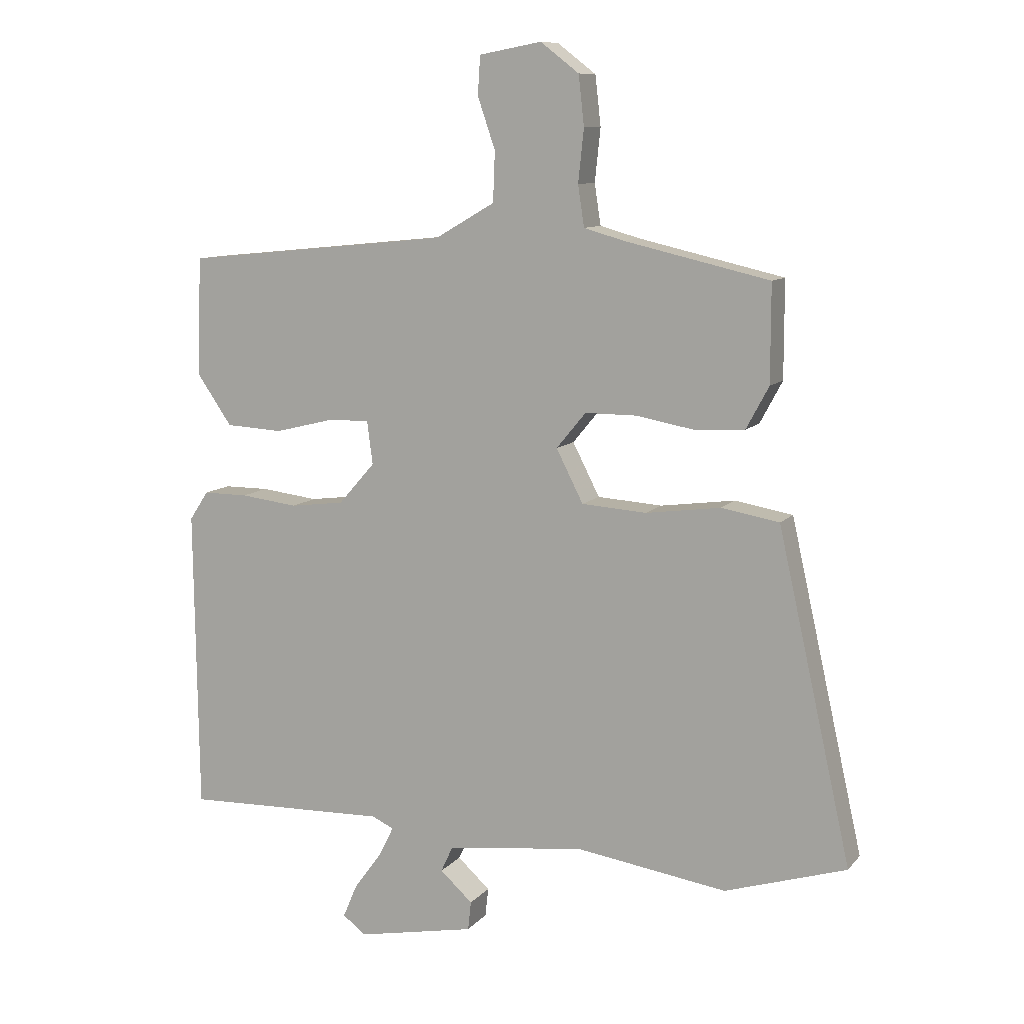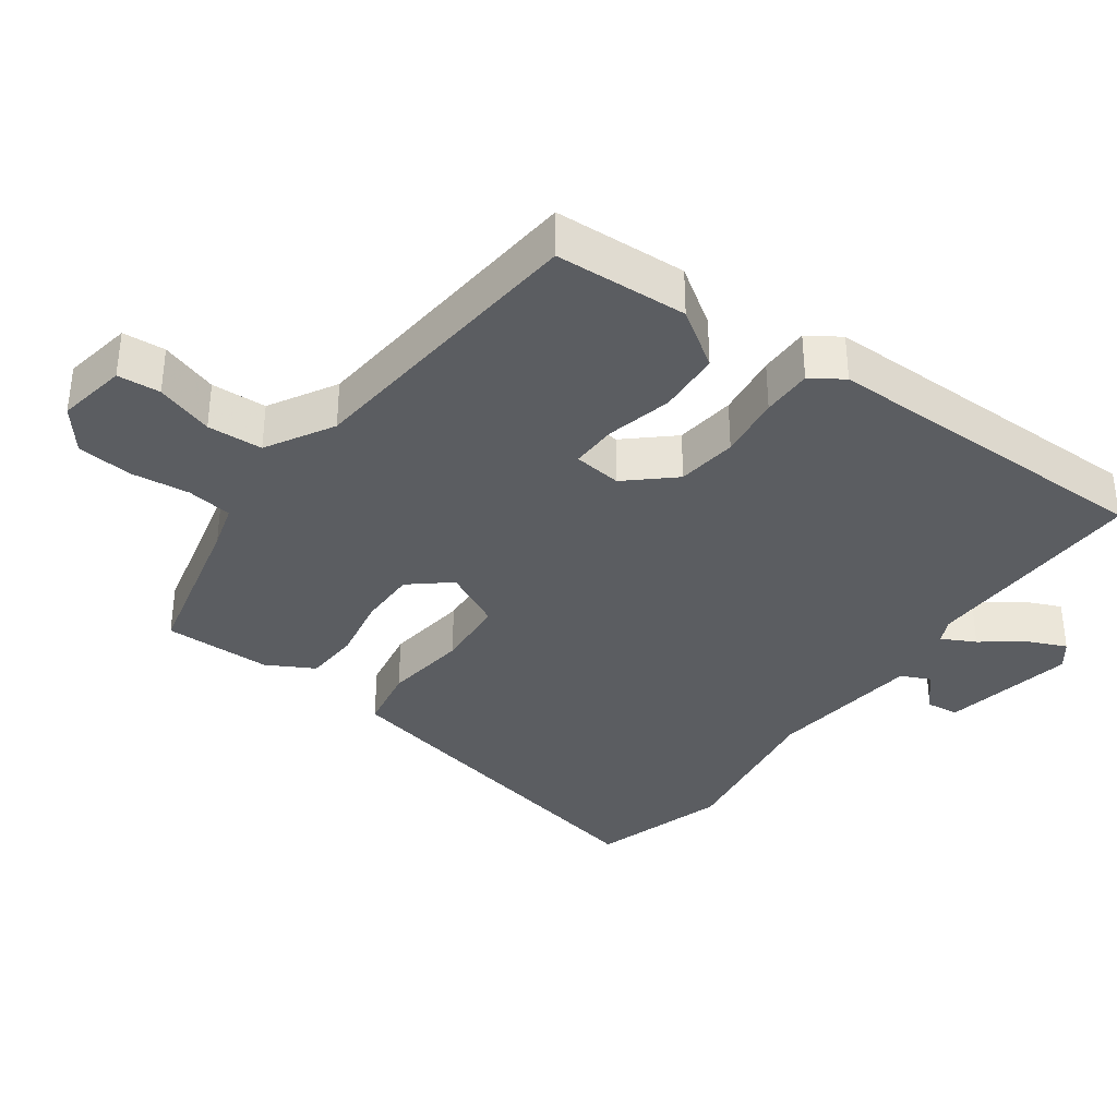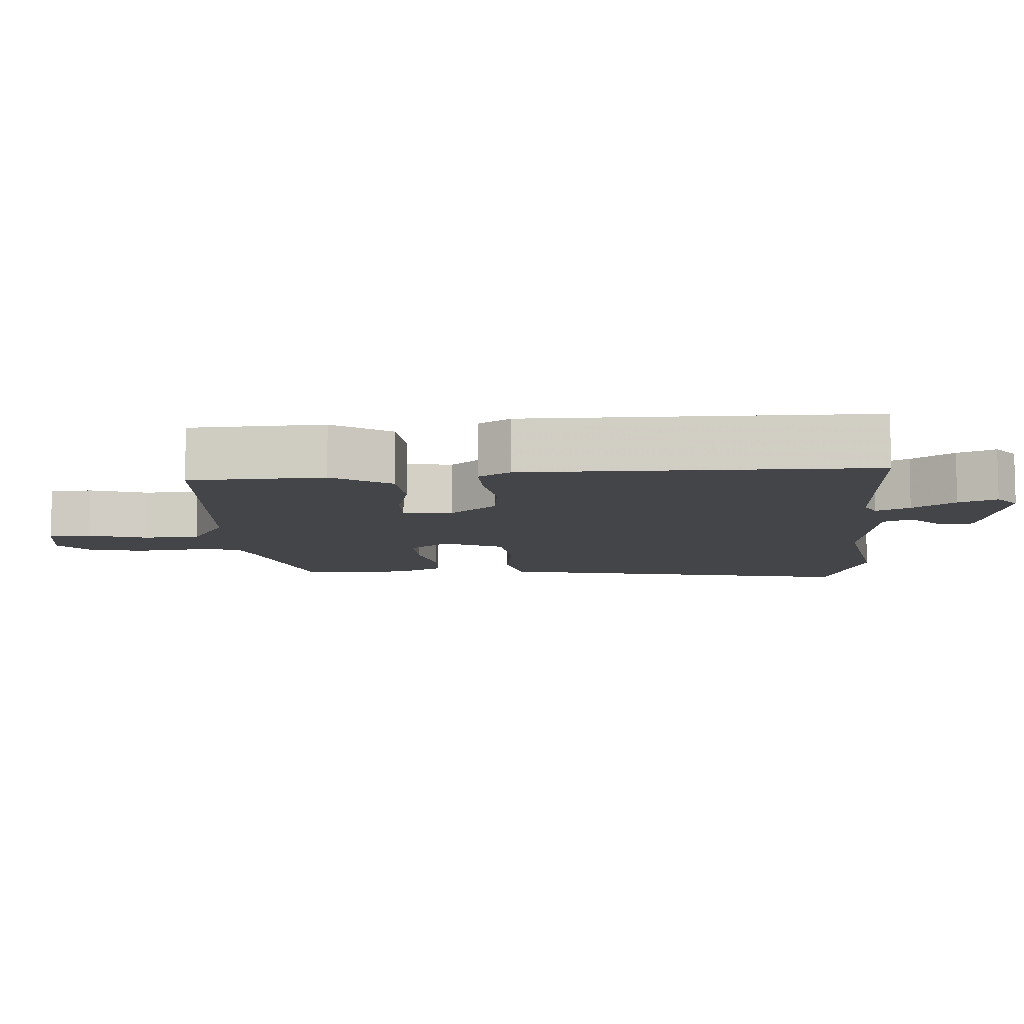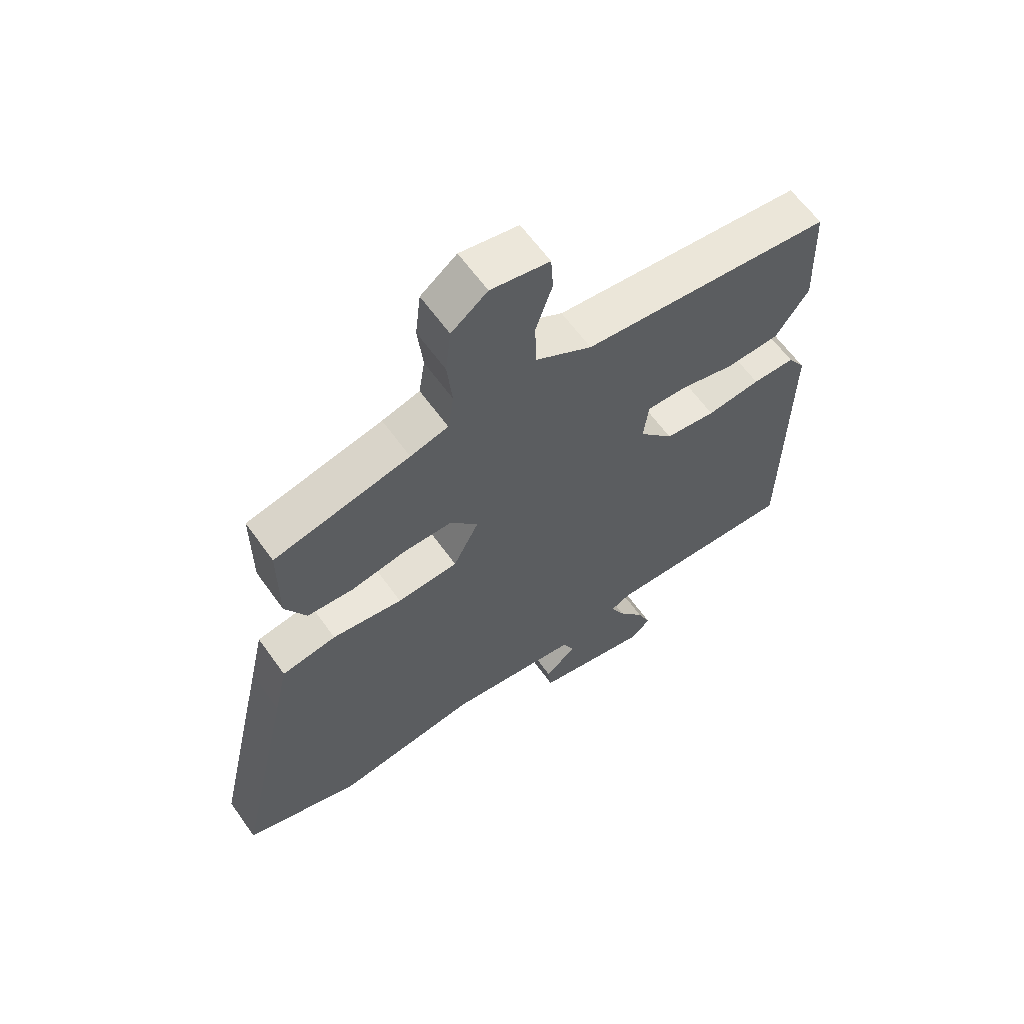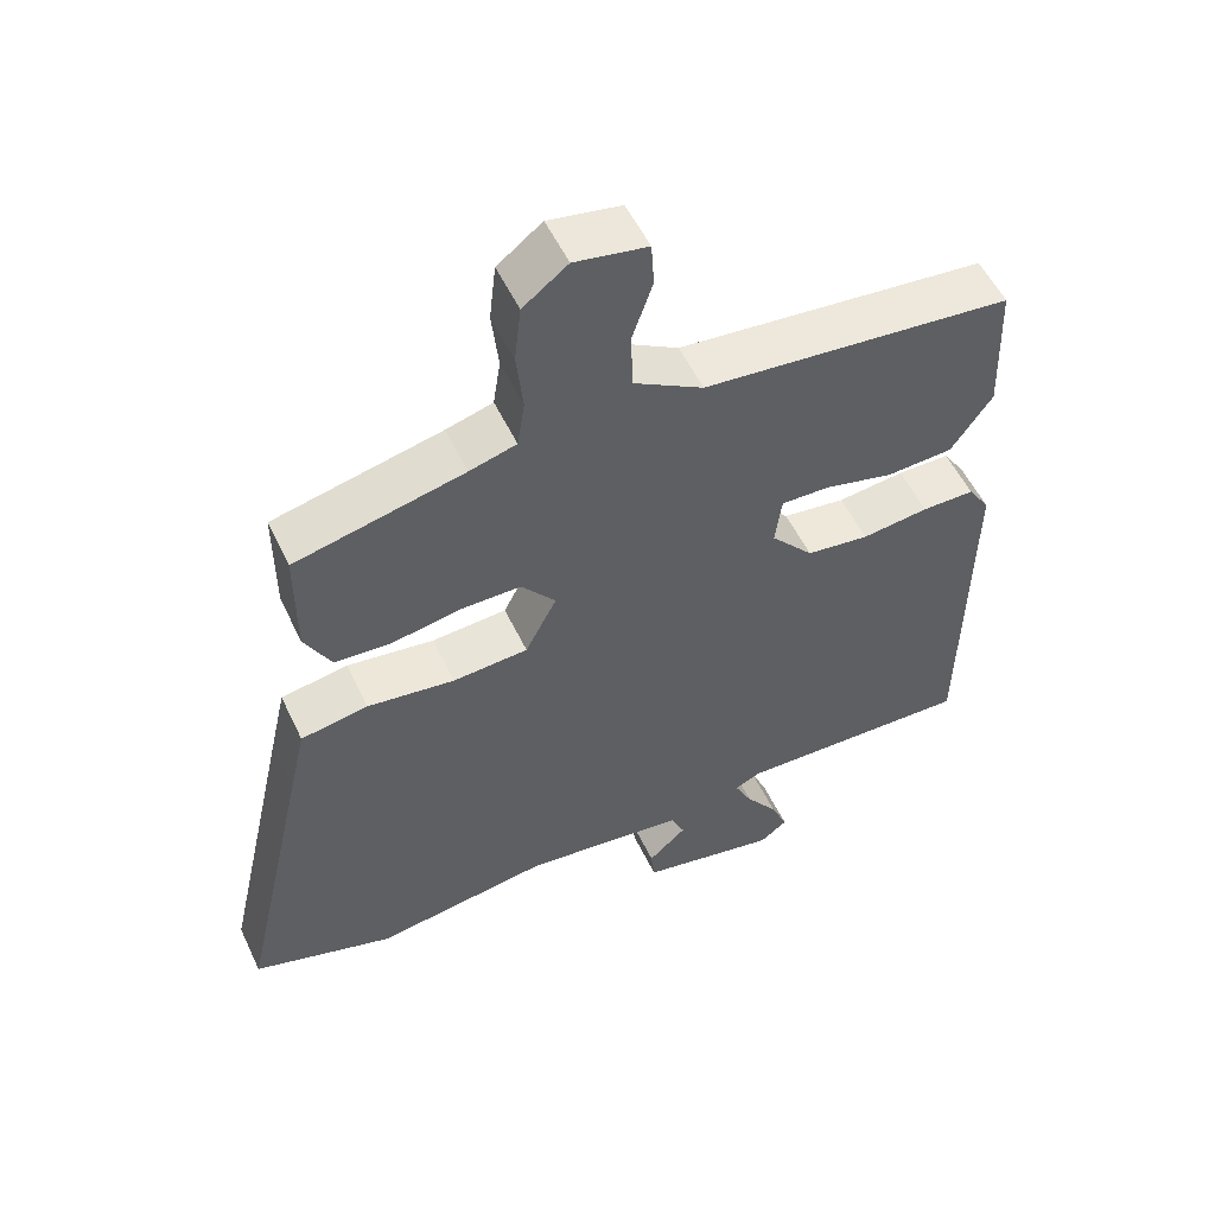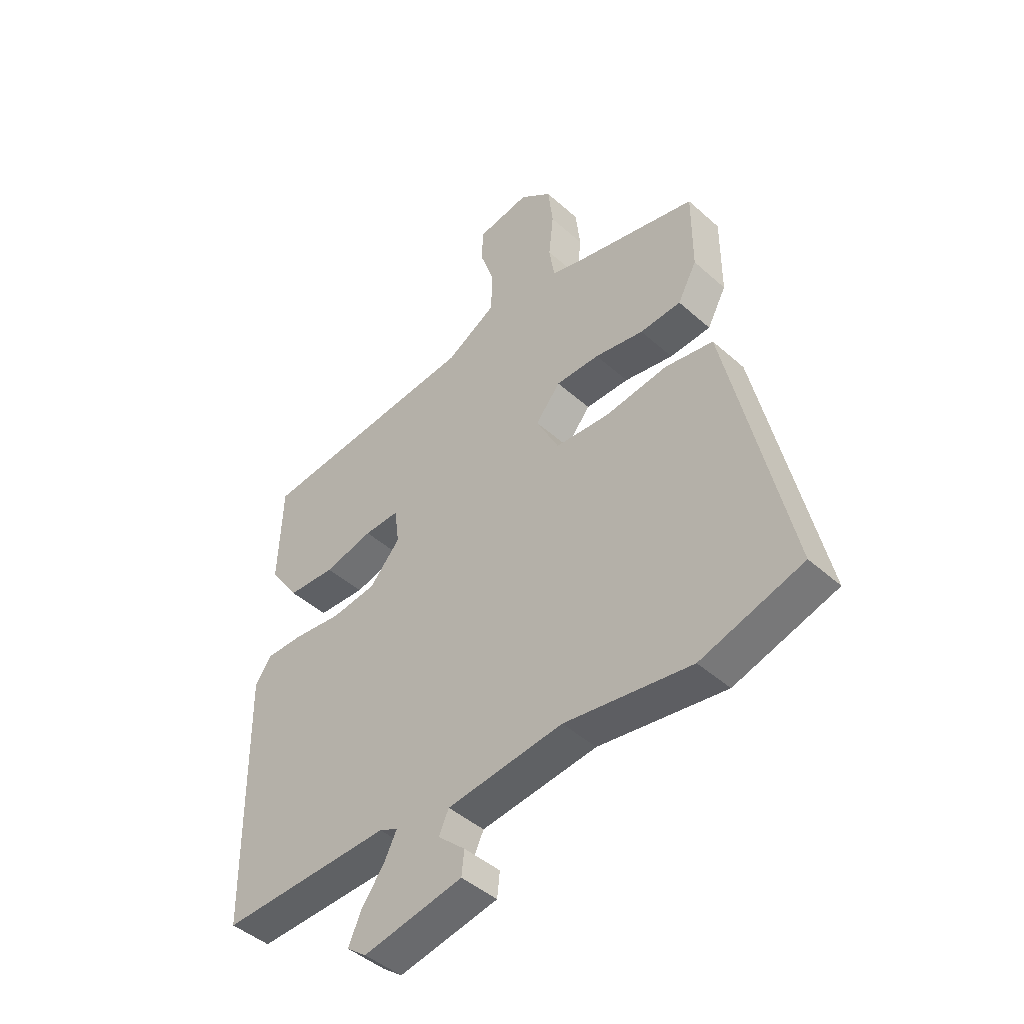
<metadata>
{"format":"obj","ext":"obj","renderer":"f3d","projection":"perspective","resolution":1024,"background":"white","views":[{"elev":10.0,"azim":-157.0,"up":"+Z"},{"elev":-35.7,"azim":54.5,"up":"+Y"},{"elev":-8.7,"azim":94.6,"up":"+Y"},{"elev":62.0,"azim":-35.4,"up":"+Z"},{"elev":54.1,"azim":-25.1,"up":"+Z"},{"elev":-44.9,"azim":-135.9,"up":"+Z"}]}
</metadata>
<code>
v -0.435 0.07 -0.52
v -0.628 0.07 -0.46
v -0.534 0.07 -0.04
v -0.511 0.07 0.062
v -0.419 0.07 0.078
v -0.3 0.07 0.062
v -0.197 0.07 0.069
v -0.154 0.07 0.153
v -0.201 0.07 0.21
v -0.284 0.07 0.21
v -0.377 0.07 0.193
v -0.455 0.07 0.198
v -0.491 0.07 0.265
v -0.491 0.07 0.419
v -0.261 0.07 0.472
v -0.197 0.07 0.49
v -0.187 0.07 0.555
v -0.196 0.07 0.639
v -0.187 0.07 0.718
v -0.126 0.07 0.765
v -0.027 0.07 0.747
v -0.023 0.07 0.686
v -0.051 0.07 0.604
v -0.048 0.07 0.525
v 0.047 0.07 0.47
v 0.471 0.07 0.428
v 0.478 0.07 0.239
v 0.422 0.07 0.158
v 0.331 0.07 0.153
v 0.238 0.07 0.176
v 0.171 0.07 0.178
v 0.162 0.07 0.109
v 0.22 0.07 0.043
v 0.306 0.07 0.032
v 0.397 0.07 0.043
v 0.469 0.07 0.043
v 0.499 0.07 -0.003
v 0.493 0.07 -0.486
v 0.168 0.07 -0.476
v 0.133 0.07 -0.492
v 0.157 0.07 -0.54
v 0.201 0.07 -0.6
v 0.224 0.07 -0.654
v 0.187 0.07 -0.682
v -0.002 0.07 -0.645
v -0.007 0.07 -0.599
v 0.045 0.07 -0.552
v 0.026 0.07 -0.511
v -0.194 0.07 -0.484
v -0.435 0 -0.52
v -0.628 0 -0.46
v -0.534 0 -0.04
v -0.511 0 0.062
v -0.419 0 0.078
v -0.3 0 0.062
v -0.197 0 0.069
v -0.154 0 0.153
v -0.201 0 0.21
v -0.284 0 0.21
v -0.377 0 0.193
v -0.455 0 0.198
v -0.491 0 0.265
v -0.491 0 0.419
v -0.261 0 0.472
v -0.197 0 0.49
v -0.187 0 0.555
v -0.196 0 0.639
v -0.187 0 0.718
v -0.126 0 0.765
v -0.027 0 0.747
v -0.023 0 0.686
v -0.051 0 0.604
v -0.048 0 0.525
v 0.047 0 0.47
v 0.471 0 0.428
v 0.478 0 0.239
v 0.422 0 0.158
v 0.331 0 0.153
v 0.238 0 0.176
v 0.171 0 0.178
v 0.162 0 0.109
v 0.22 0 0.043
v 0.306 0 0.032
v 0.397 0 0.043
v 0.469 0 0.043
v 0.499 0 -0.003
v 0.493 0 -0.486
v 0.168 0 -0.476
v 0.133 0 -0.492
v 0.157 0 -0.54
v 0.201 0 -0.6
v 0.224 0 -0.654
v 0.187 0 -0.682
v -0.002 0 -0.645
v -0.007 0 -0.599
v 0.045 0 -0.552
v 0.026 0 -0.511
v -0.194 0 -0.484
f 44 45 46 47
f 44 47 48
f 41 42 43 44
f 40 41 44 48
f 39 40 48 49
f 37 38 39
f 34 35 36 37
f 33 34 37 39
f 32 33 39 49
f 27 28 29 30
f 25 26 27 30
f 24 25 30 31
f 20 21 22 23
f 20 23 24
f 17 18 19 20
f 16 17 20 24
f 15 16 24 31
f 10 11 12 13
f 9 10 13 14
f 3 4 5 6
f 3 6 7
f 2 3 7
f 1 2 7
f 49 1 7 8
f 31 32 49 8
f 9 14 15 31
f 8 9 31
f 96 95 94 93
f 97 96 93
f 93 92 91 90
f 97 93 90 89
f 98 97 89 88
f 88 87 86
f 86 85 84 83
f 88 86 83 82
f 98 88 82 81
f 79 78 77 76
f 79 76 75 74
f 80 79 74 73
f 72 71 70 69
f 73 72 69
f 69 68 67 66
f 73 69 66 65
f 80 73 65 64
f 62 61 60 59
f 63 62 59 58
f 55 54 53 52
f 56 55 52
f 56 52 51
f 56 51 50
f 57 56 50 98
f 57 98 81 80
f 80 64 63 58
f 80 58 57
f 1 50 51 2
f 2 51 52 3
f 3 52 53 4
f 4 53 54 5
f 5 54 55 6
f 6 55 56 7
f 7 56 57 8
f 8 57 58 9
f 9 58 59 10
f 10 59 60 11
f 11 60 61 12
f 12 61 62 13
f 13 62 63 14
f 14 63 64 15
f 15 64 65 16
f 16 65 66 17
f 17 66 67 18
f 18 67 68 19
f 19 68 69 20
f 20 69 70 21
f 21 70 71 22
f 22 71 72 23
f 23 72 73 24
f 24 73 74 25
f 25 74 75 26
f 26 75 76 27
f 27 76 77 28
f 28 77 78 29
f 29 78 79 30
f 30 79 80 31
f 31 80 81 32
f 32 81 82 33
f 33 82 83 34
f 34 83 84 35
f 35 84 85 36
f 36 85 86 37
f 37 86 87 38
f 38 87 88 39
f 39 88 89 40
f 40 89 90 41
f 41 90 91 42
f 42 91 92 43
f 43 92 93 44
f 44 93 94 45
f 45 94 95 46
f 46 95 96 47
f 47 96 97 48
f 48 97 98 49
f 49 98 50 1

</code>
